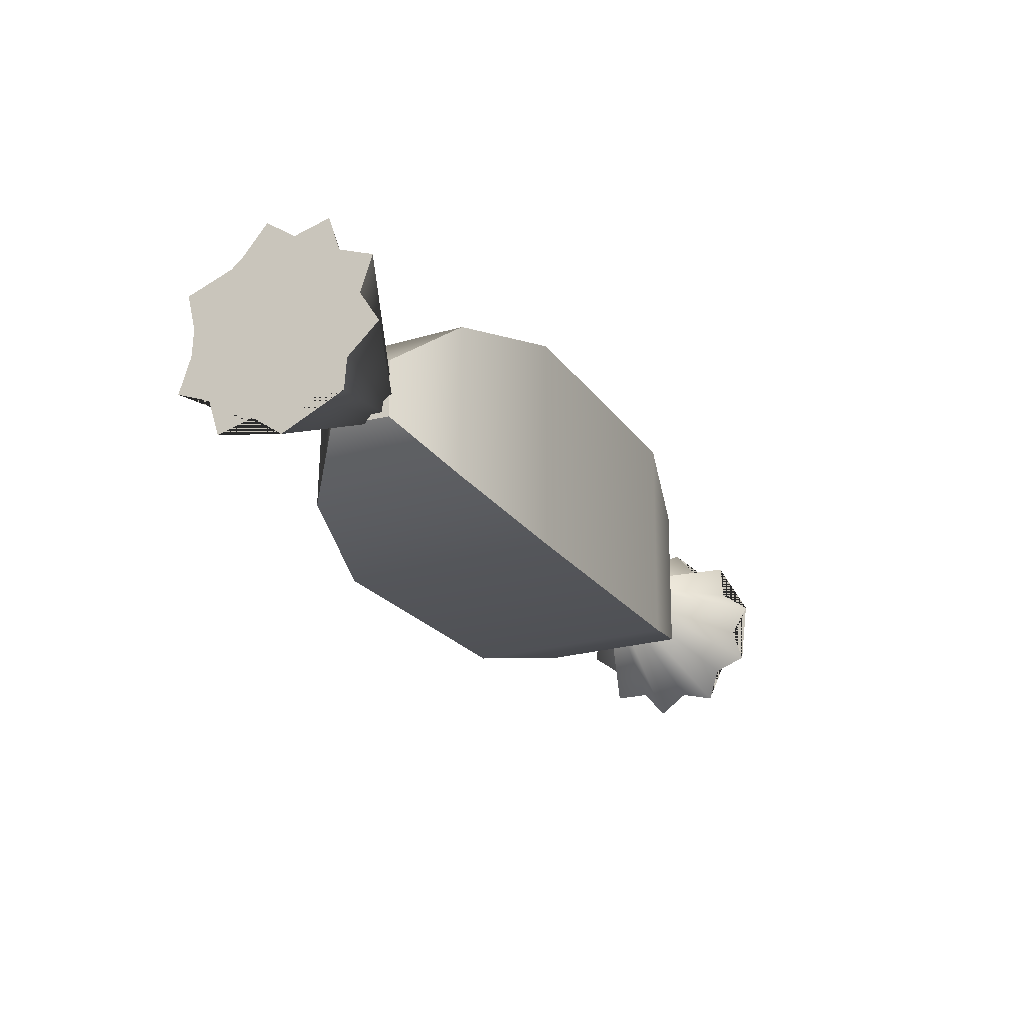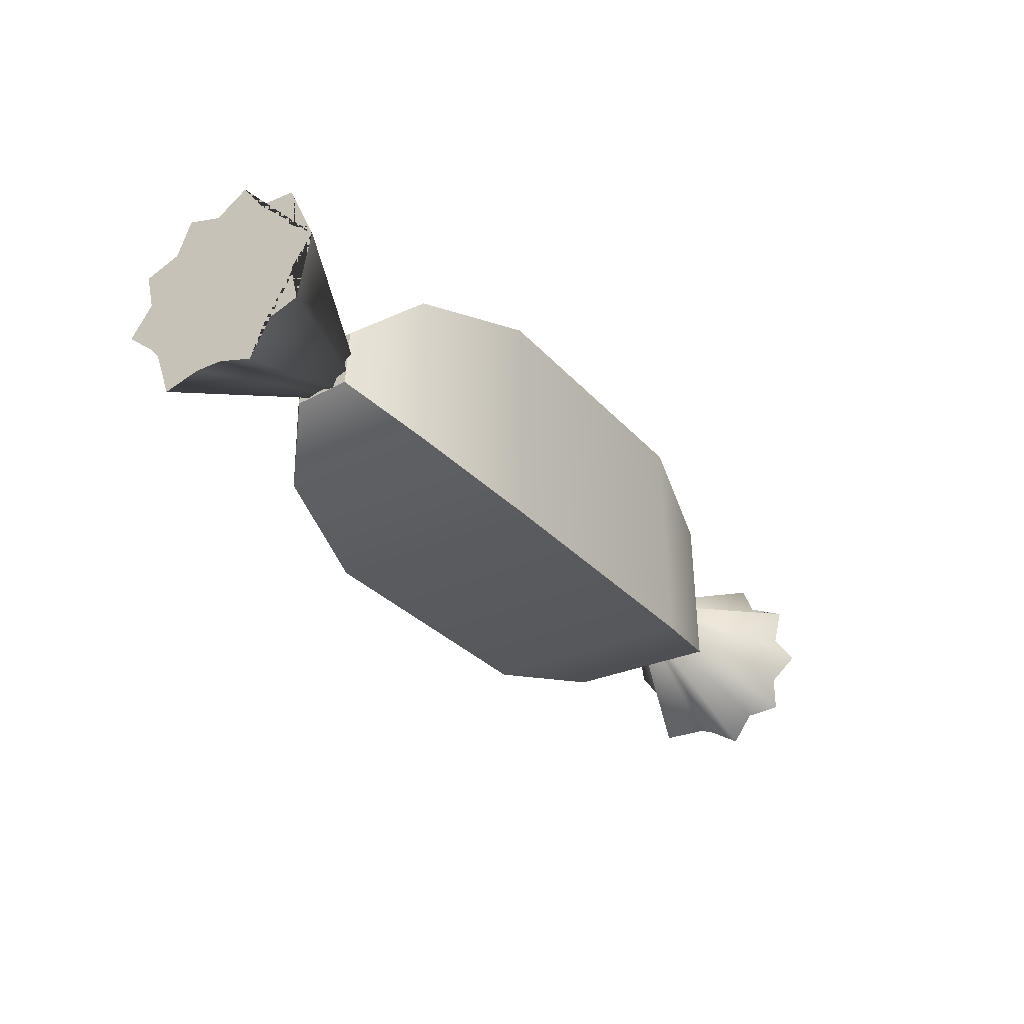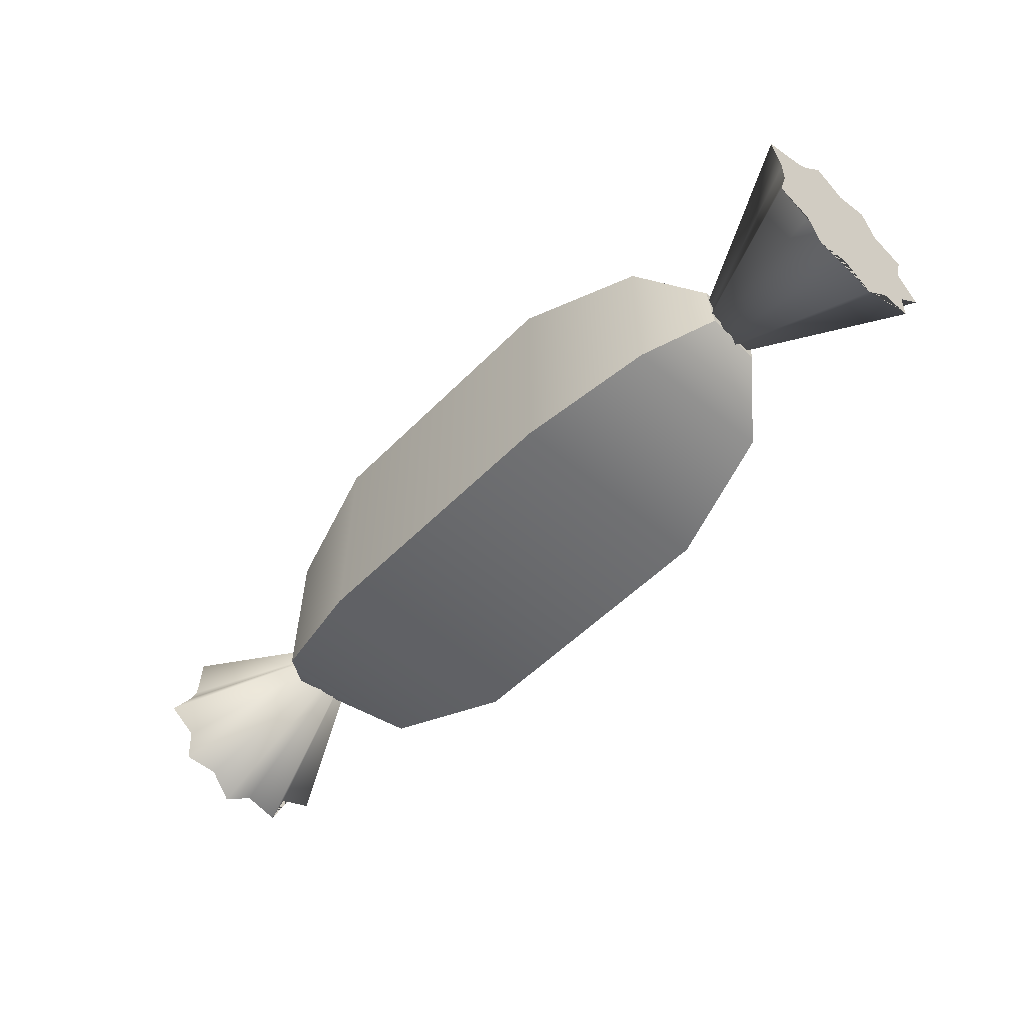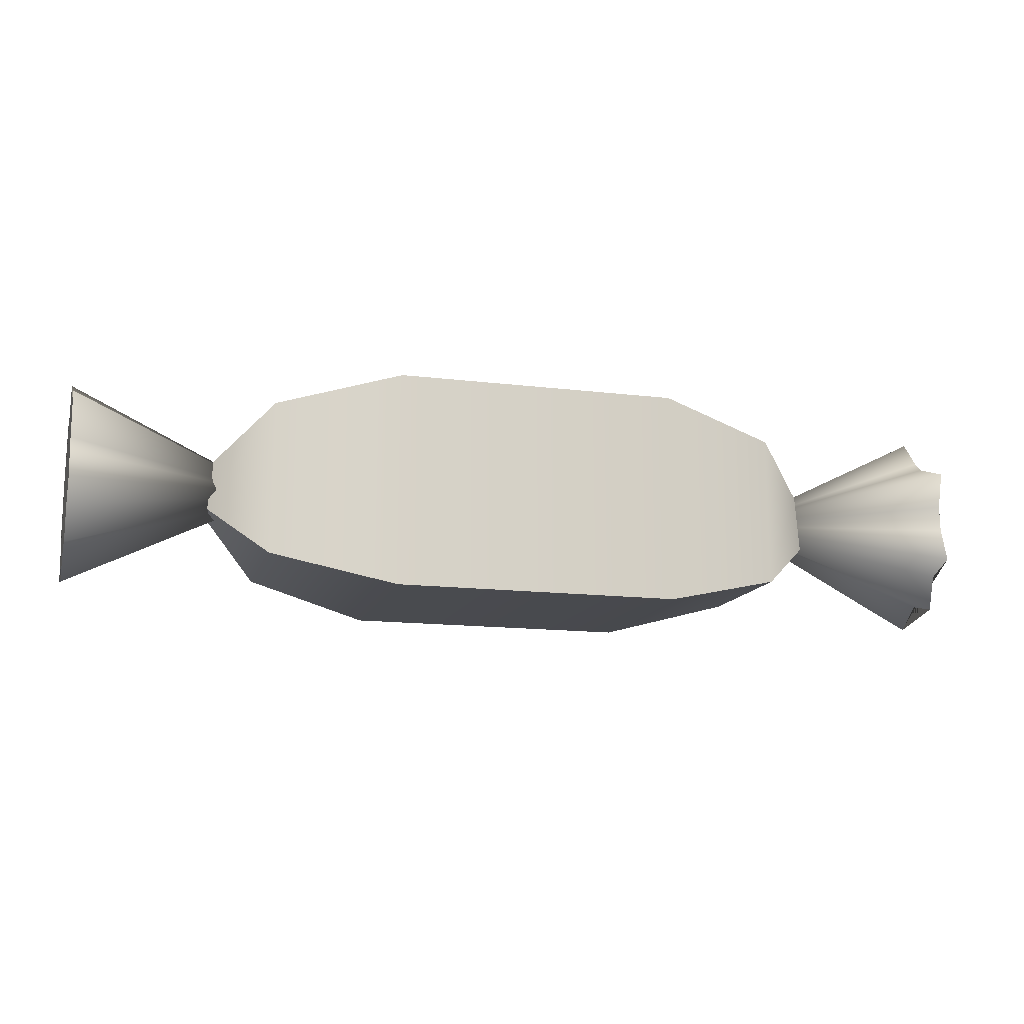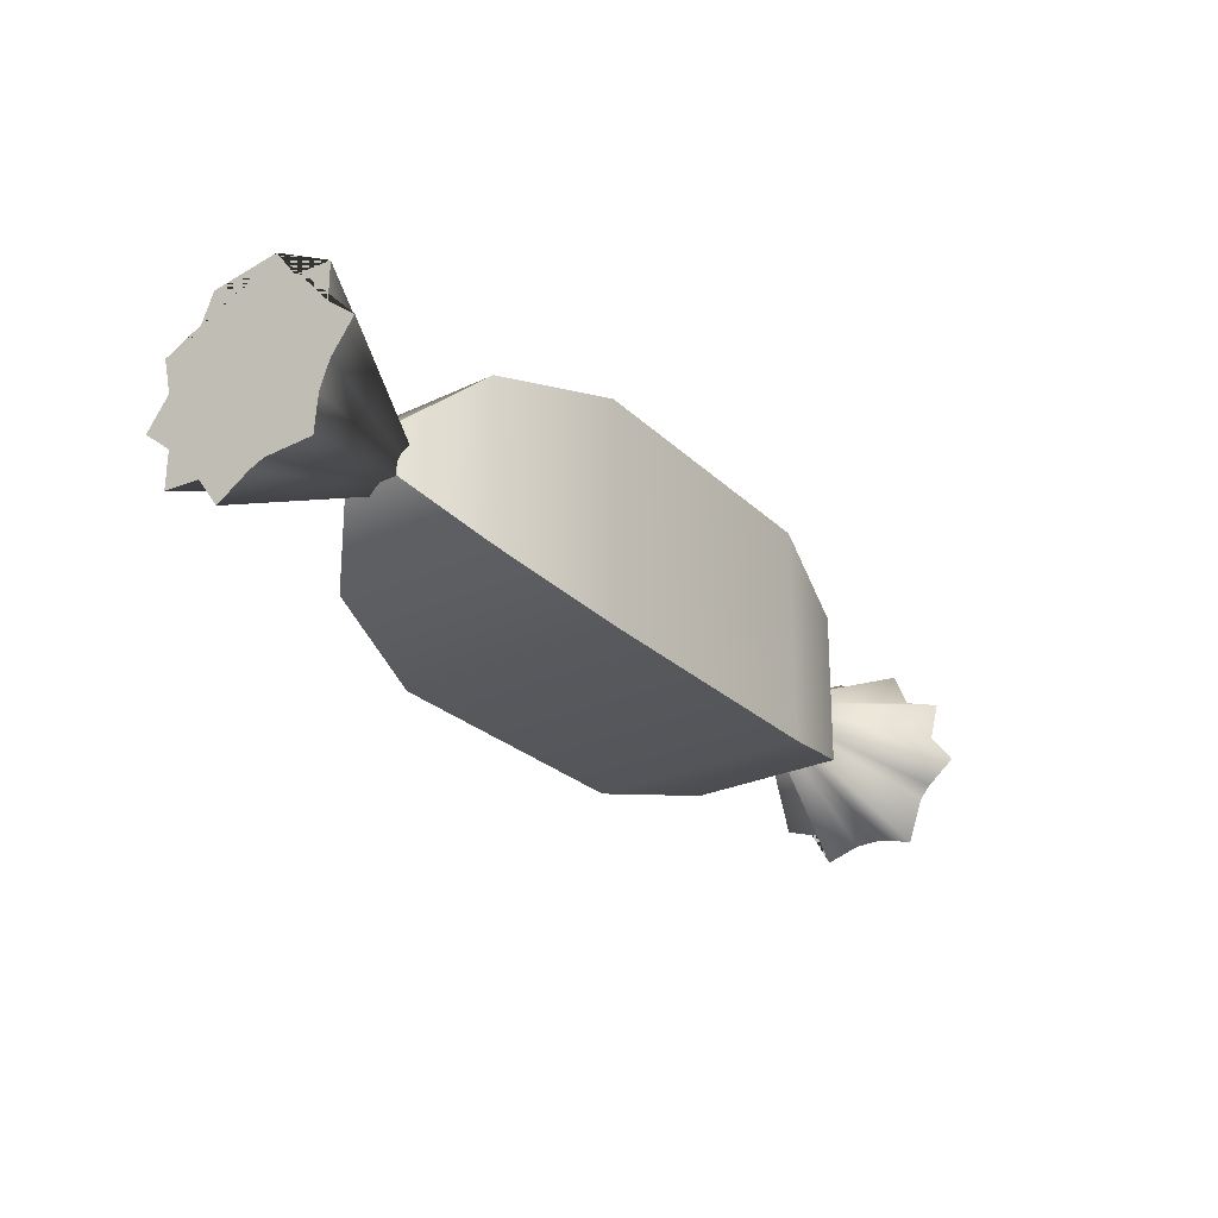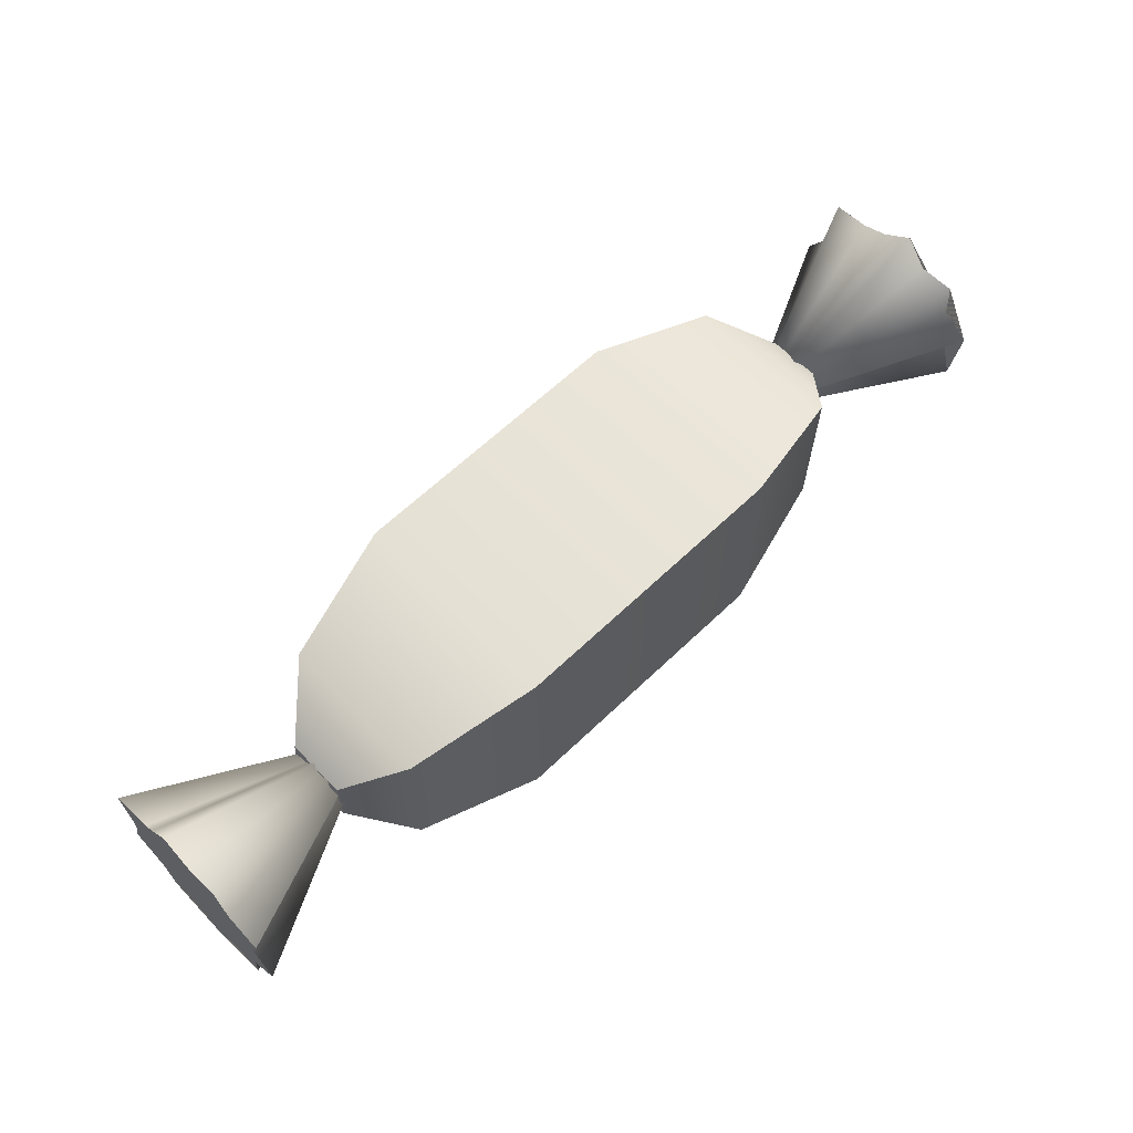
<metadata>
{"format":"obj","ext":"obj","renderer":"f3d","projection":"perspective","resolution":1024,"background":"white","views":[{"elev":-22.3,"azim":-64.0,"up":"+Y"},{"elev":-30.9,"azim":-56.2,"up":"+Z"},{"elev":-52.8,"azim":-132.8,"up":"+Y"},{"elev":-13.7,"azim":164.3,"up":"+Y"},{"elev":-26.9,"azim":125.3,"up":"+Z"},{"elev":62.2,"azim":-44.3,"up":"+Y"}]}
</metadata>
<code>
g default
v -2.708 -0.6072 0.07805
v -2.708 -0.4855 -0.09152
v -2.708 -0.5371 -0.2938
v -2.708 -0.339 -0.3594
v -2.708 -0.2619 -0.5533
v -2.708 -0.06299 -0.4901
v -2.708 0.09152 -0.4855
v -2.708 0.2937 -0.5371
v -2.708 0.388 -0.2799
v -2.708 0.4466 -0.2113
v -2.708 0.6072 -0.07805
v -2.708 0.4855 0.09152
v -2.708 0.5371 0.2937
v -2.708 0.339 0.3594
v -2.708 0.2619 0.5533
v -2.708 0.06299 0.4901
v -2.708 -0.1134 0.6016
v -2.708 -0.2371 0.4335
v -2.708 -0.4453 0.42
v -2.708 -0.4466 0.2113
v -1.483 0 0
v -1.852 -0.1674 0.1689
v 1.849 -0.1436 0.1449
v -1.852 0.1674 0.1689
v 1.849 0.1436 0.1449
v -1.852 0.1674 -0.1689
v 1.849 0.1436 -0.1449
v -1.877 -0.1697 -0.1712
v 1.874 -0.1456 -0.1469
v -1.558 0.4429 0.4429
v -1.542 0.4429 -0.4429
v -1.548 -0.4489 -0.4489
v -1.562 -0.4429 0.4429
v 1.549 0.4429 0.4429
v 1.533 0.4429 -0.4429
v 1.546 -0.4489 -0.4489
v 1.531 -0.4429 0.4429
v -0.8415 0.6202 0.6202
v -0.8322 0.6202 -0.6202
v -0.8326 -0.6286 -0.6286
v -0.8528 -0.6202 0.6202
v 0.8307 0.6202 0.6202
v 0.823 0.6202 -0.6202
v 0.8331 -0.6286 -0.6286
v 0.8118 -0.6202 0.6202
v 2.677 0.114 0.6015
v 2.677 0.2375 0.4333
v 2.677 0.4458 0.4196
v 2.677 0.4468 0.2109
v 2.677 0.6073 0.07744
v 2.677 0.4854 -0.09201
v 2.677 0.4333 -0.2375
v 2.677 0.4196 -0.4458
v 2.677 0.1459 -0.4556
v 2.677 0.06251 -0.4901
v 2.677 -0.114 -0.6015
v 2.677 -0.2375 -0.4333
v 2.677 -0.4458 -0.4196
v 2.677 -0.4468 -0.2109
v 2.677 -0.6073 -0.07744
v 2.677 -0.4854 0.09201
v 2.677 -0.5368 0.2943
v 2.677 -0.3387 0.3598
v 2.677 -0.2613 0.5536
v 2.677 -0.06251 0.4901
v 1.453 0 -0
g pCone4
f 1 20 19 18 17 16 15 14 13 12 11 10 9 8 7 6 5 4 3 2
f 1 2 21
f 2 3 21
f 3 4 21
f 4 5 21
f 5 6 21
f 6 7 21
f 7 8 21
f 8 9 21
f 9 10 21
f 10 11 21
f 11 12 21
f 12 13 21
f 13 14 21
f 14 15 21
f 15 16 21
f 16 17 21
f 17 18 21
f 18 19 21
f 19 20 21
f 20 1 21
f 22 33 30 24
f 24 30 31 26
f 32 28 26 31
f 33 22 28 32
f 23 29 27 25
f 28 22 24 26
f 30 38 39 31
f 40 32 31 39
f 41 33 32 40
f 33 41 38 30
f 35 34 25 27
f 29 36 35 27
f 23 37 36 29
f 34 37 23 25
f 38 42 43 39
f 44 40 39 43
f 45 41 40 44
f 38 41 45 42
f 42 34 35 43
f 36 44 43 35
f 37 45 44 36
f 42 45 37 34
f 46 65 64 63 62 61 60 59 58 57 56 55 54 53 52 51 50 49 48 47
f 46 47 66
f 47 48 66
f 48 49 66
f 49 50 66
f 50 51 66
f 51 52 66
f 52 53 66
f 53 54 66
f 54 55 66
f 55 56 66
f 56 57 66
f 57 58 66
f 58 59 66
f 59 60 66
f 60 61 66
f 61 62 66
f 62 63 66
f 63 64 66
f 64 65 66
f 65 46 66

</code>
